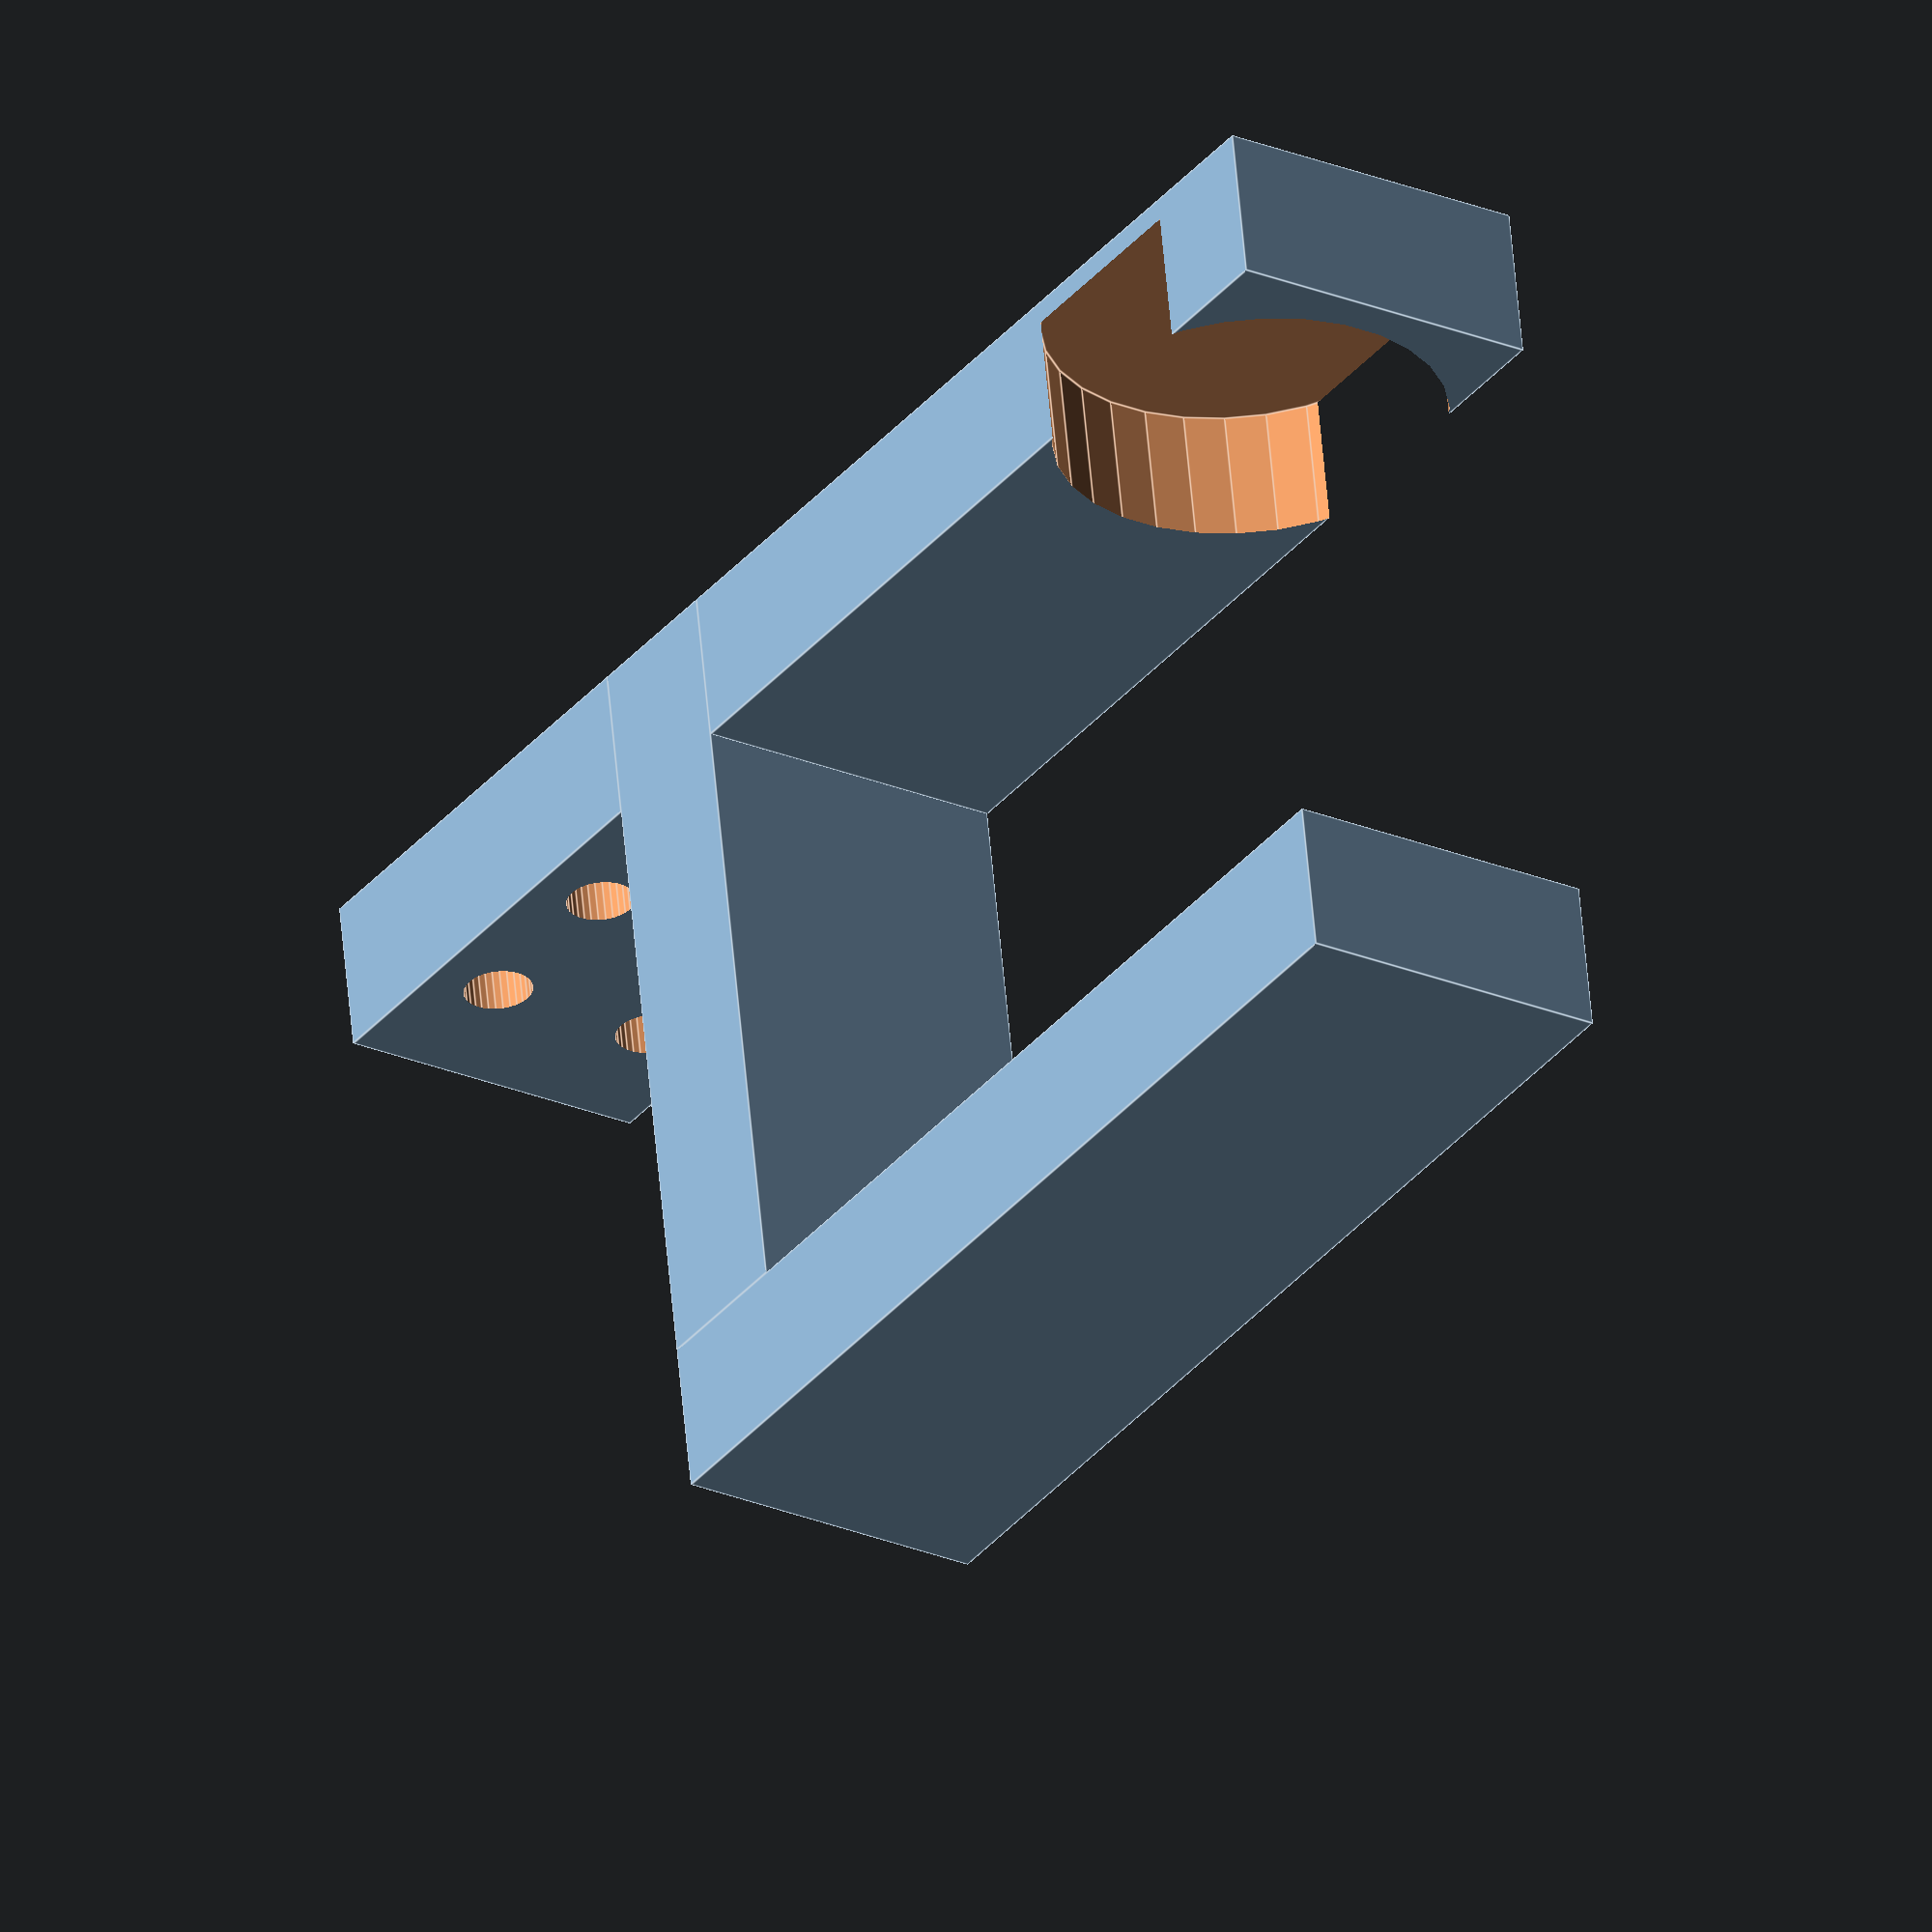
<openscad>
$fn = 30;
module holes() {
	fudge_room = 0.04;
	translate([1.15/2, 1.15/2, 0]) cylinder(d=0.4 + fudge_room, h=4, center=true);
	translate([-1.15/2, 1.15/2, 0]) cylinder(d=0.4 + fudge_room, h=4, center=true);
	translate([-1.15/2, -1.15/2, 0]) cylinder(d=0.4 + fudge_room, h=4, center=true);
	translate([1.15/2, -1.15/2, 0]) cylinder(d=0.4 + fudge_room, h=4, center=true);
}

module elbow() {
	difference() {
		union() {
			cube([2.1, 3, 1], center=true);
			translate([0,2,4/2]) cube([2.1, 1, 5], center=true);
			translate([0,(3+6)/2 + 1,0])cube([2.1, 6, 1], center=true);
			translate([0,(3+6+1)/2 ,5])cube([2.1, 7, 1], center=true);
		}
		holes();
		translate([0, 7, 0.08]) cylinder(d=2.5, h=0.87, center=true);
		translate([0, 7, 4.4]) cylinder(d=1.5, h=1, center=true);
	}
}

elbow();


</openscad>
<views>
elev=122.3 azim=214.1 roll=185.0 proj=o view=edges
</views>
